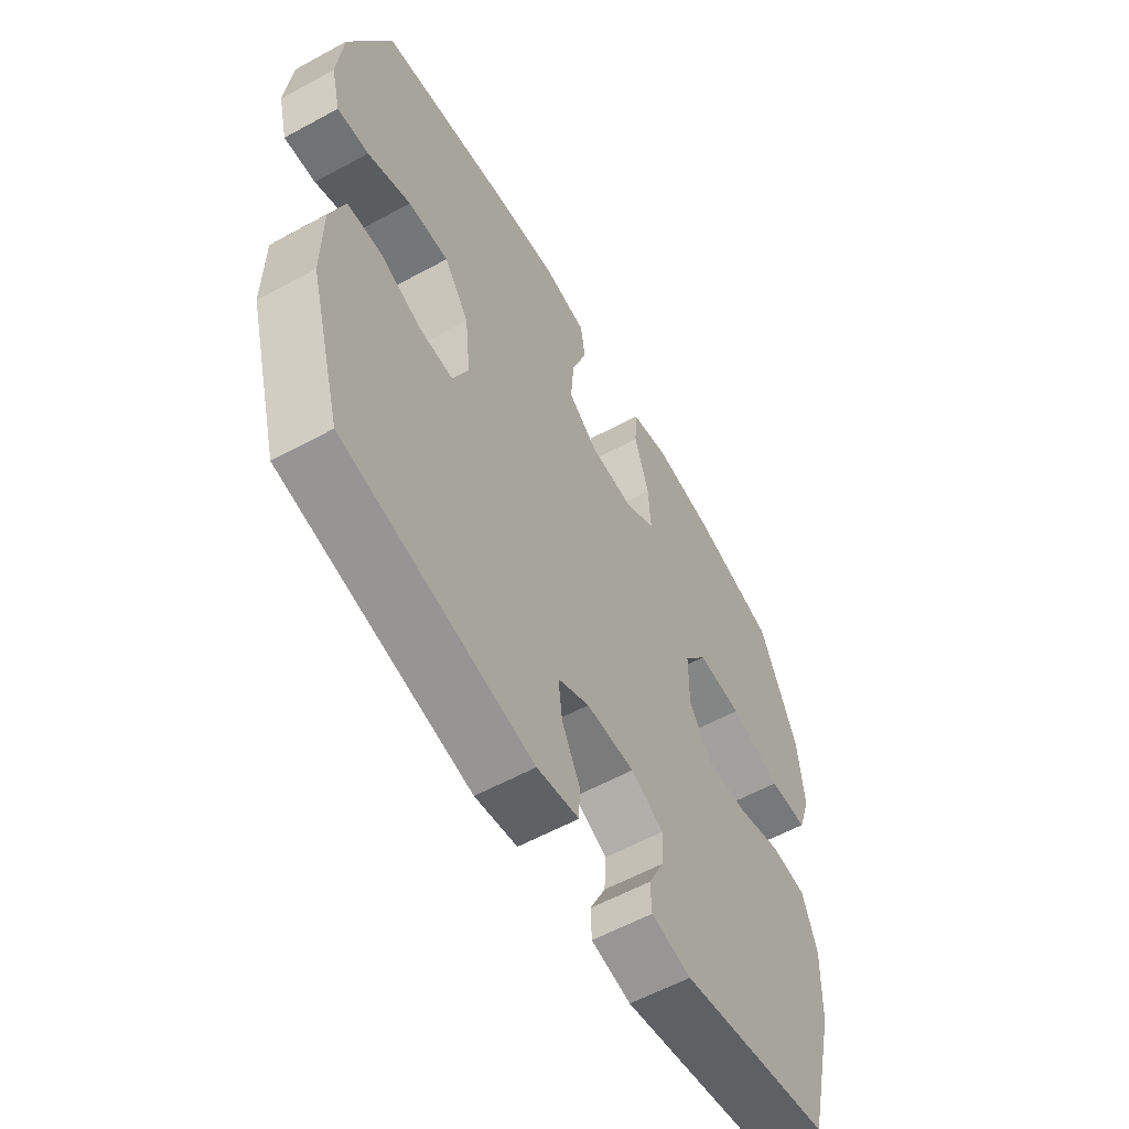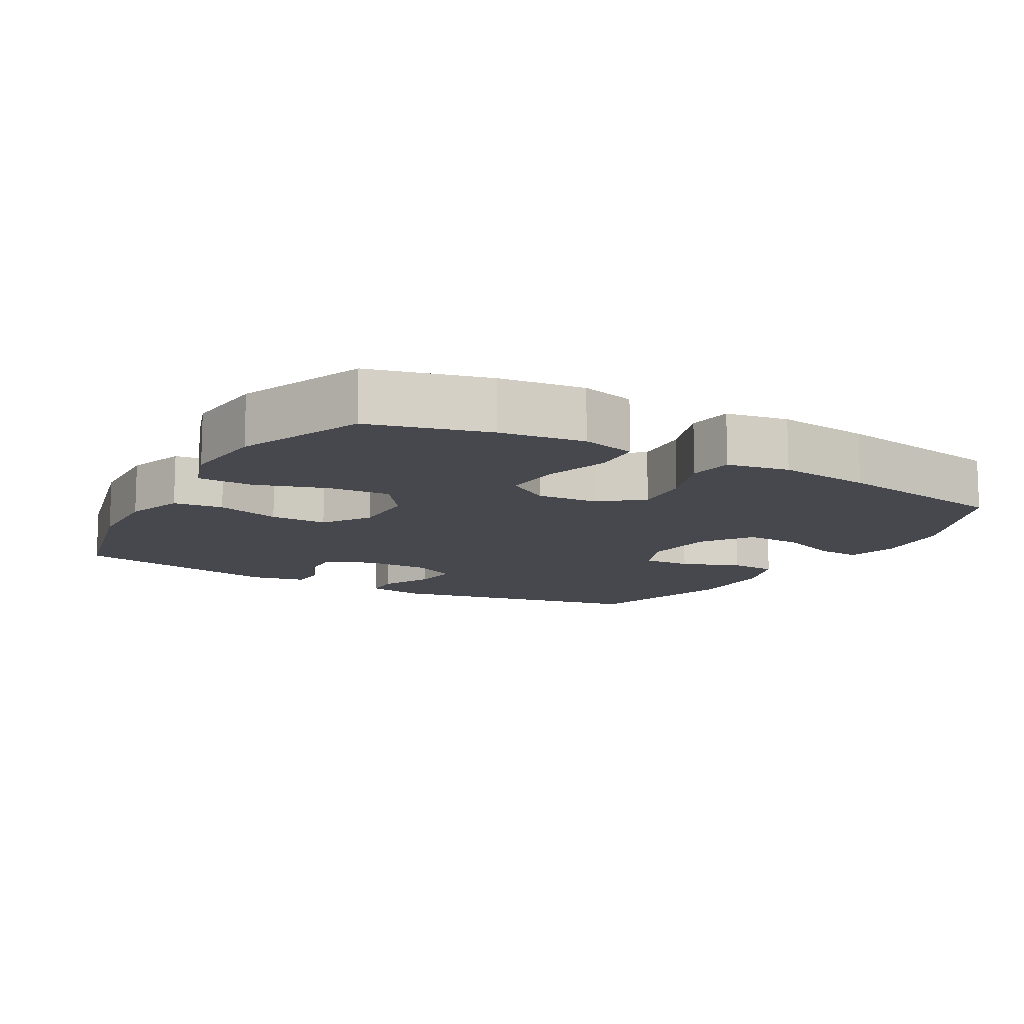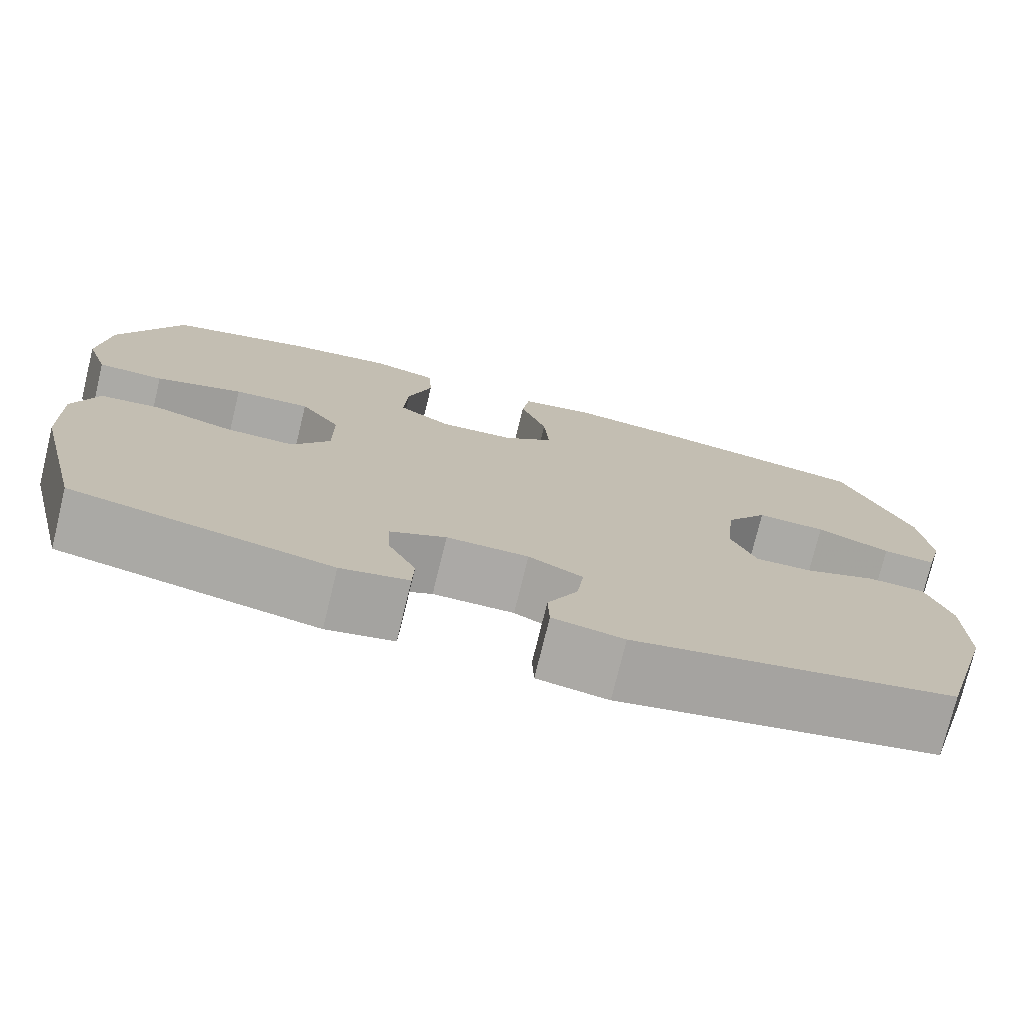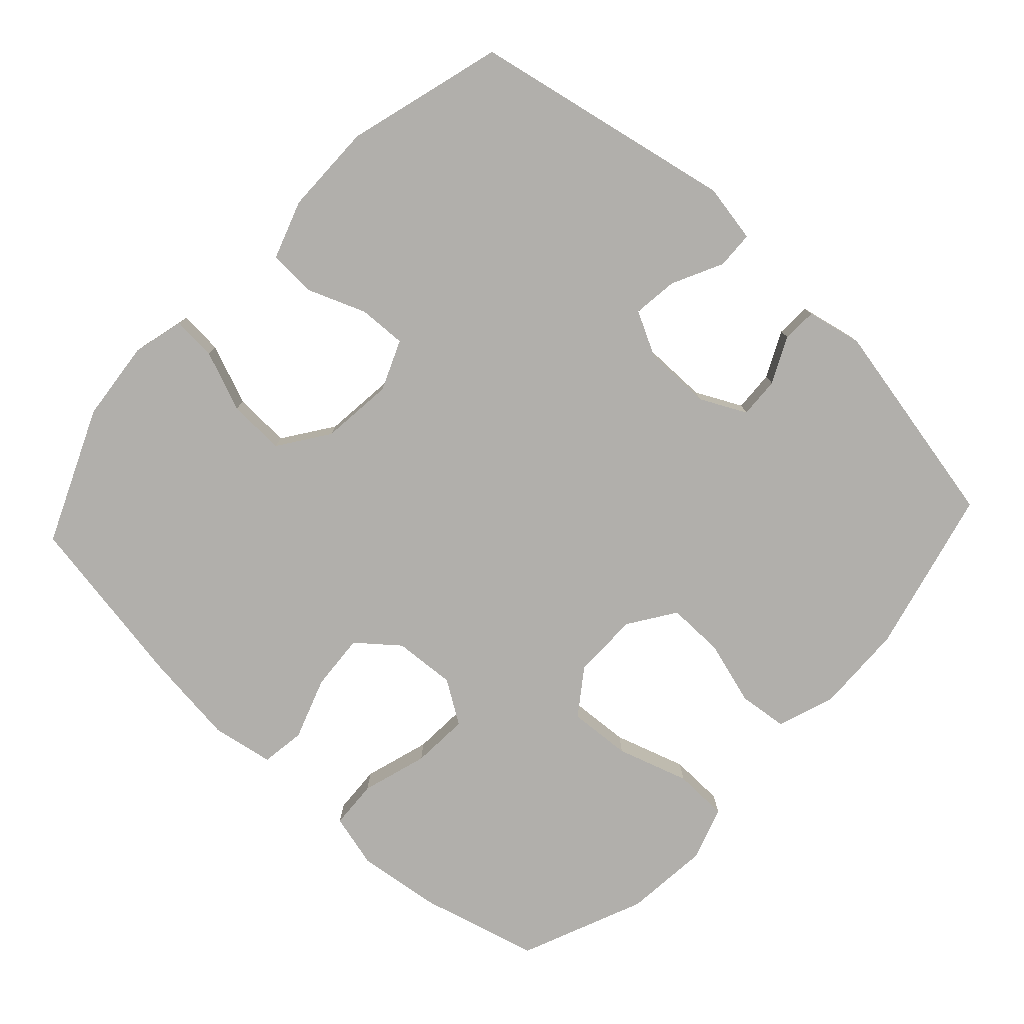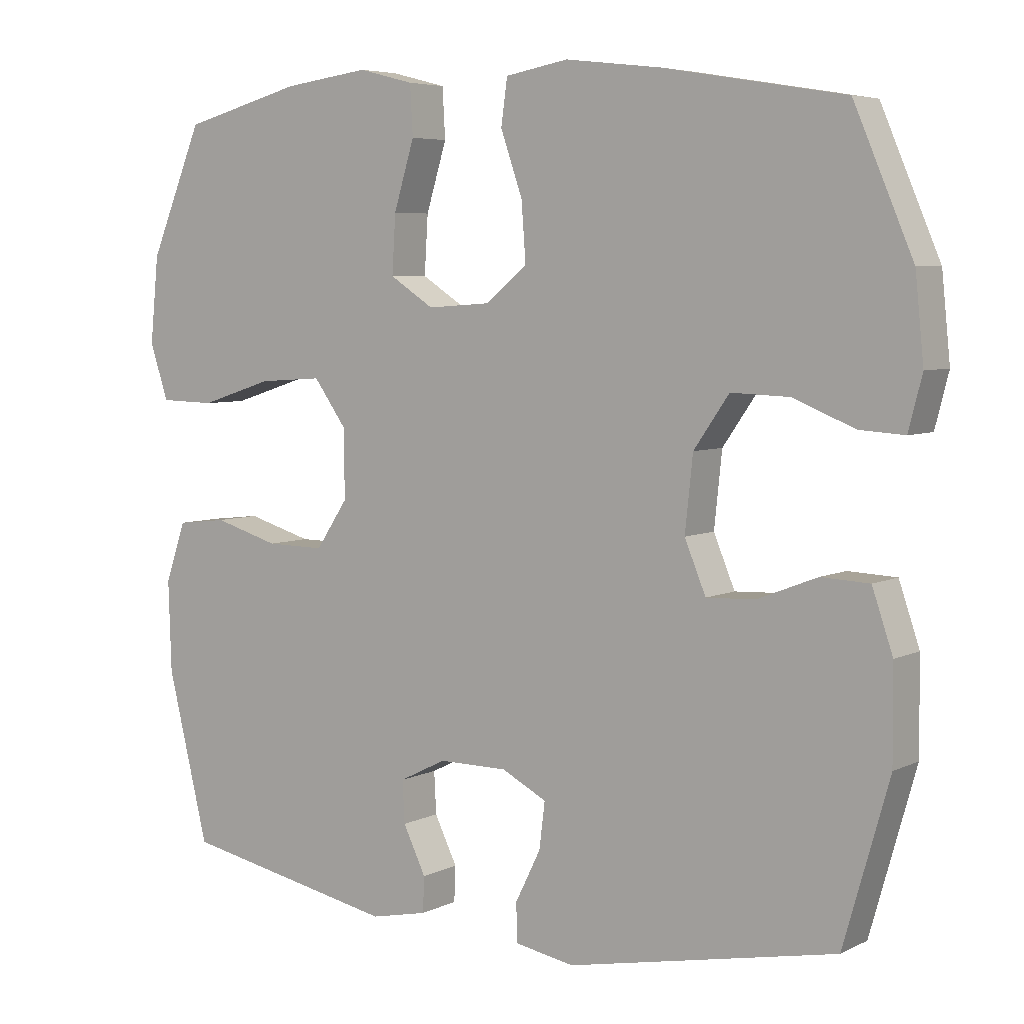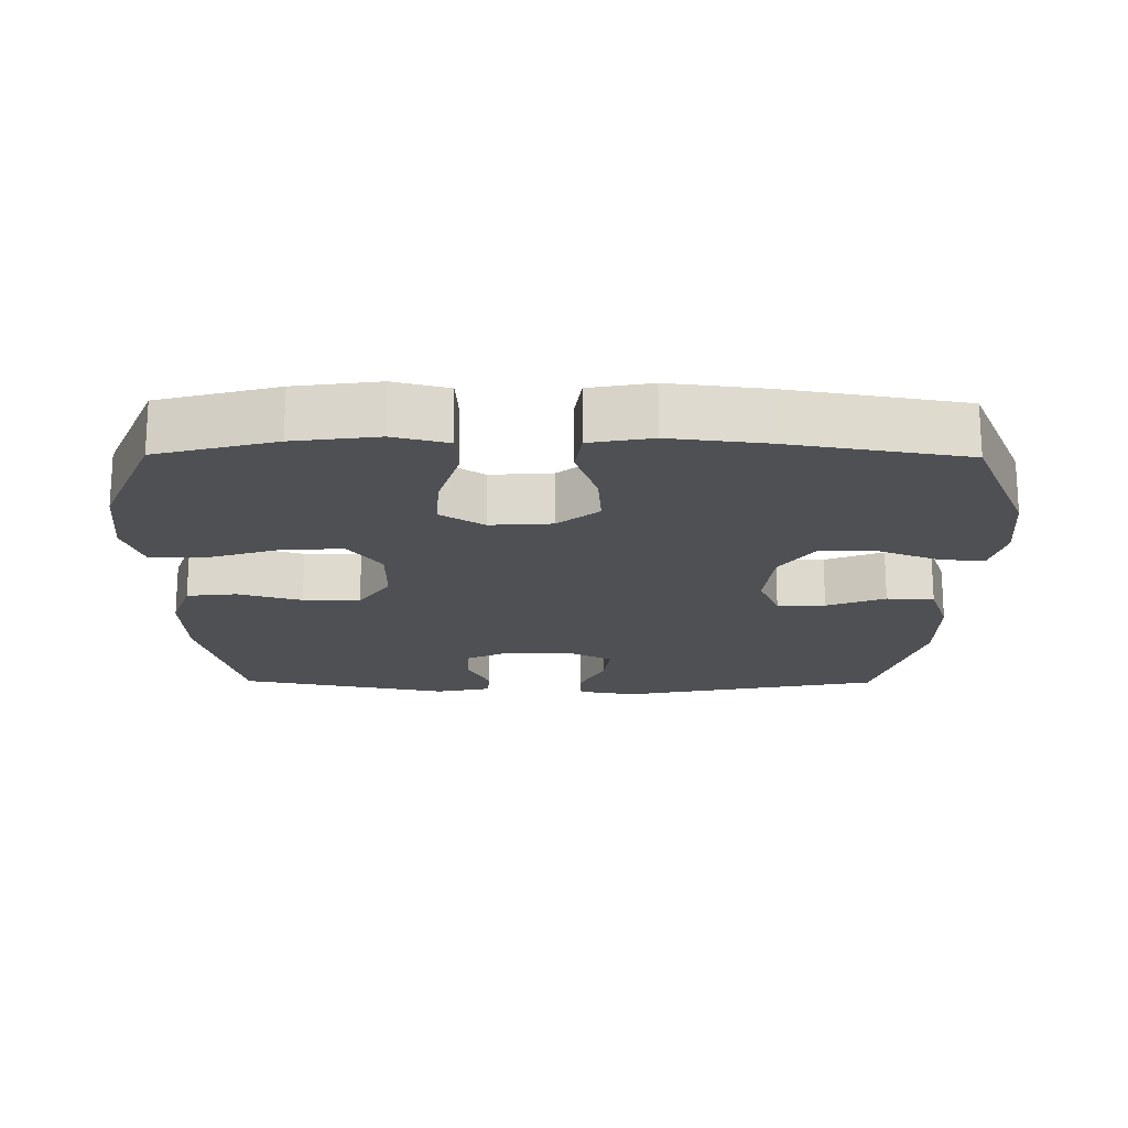
<metadata>
{"format":"obj","ext":"obj","renderer":"f3d","projection":"perspective","resolution":1024,"background":"white","views":[{"elev":-58.5,"azim":119.4,"up":"+Z"},{"elev":-11.9,"azim":-29.5,"up":"+Y"},{"elev":-75.6,"azim":-13.7,"up":"+Z"},{"elev":-78.3,"azim":137.2,"up":"+Y"},{"elev":5.6,"azim":34.9,"up":"+Z"},{"elev":-18.6,"azim":-0.5,"up":"+Y"}]}
</metadata>
<code>
v -0.5 0.07 -0.5
v -0.558 0.07 -0.262
v -0.562 0.07 -0.134
v -0.533 0.07 -0.05
v -0.462 0.07 -0.042
v -0.37 0.07 -0.069
v -0.288 0.07 -0.07
v -0.243 0.07 -0.003
v -0.243 0.07 0.093
v -0.29 0.07 0.158
v -0.38 0.07 0.152
v -0.483 0.07 0.119
v -0.561 0.07 0.121
v -0.587 0.07 0.199
v -0.575 0.07 0.321
v -0.5 0.07 0.5
v -0.33 0.07 0.545
v -0.209 0.07 0.561
v -0.131 0.07 0.541
v -0.127 0.07 0.471
v -0.156 0.07 0.376
v -0.161 0.07 0.294
v -0.099 0.07 0.254
v -0.01 0.07 0.26
v 0.049 0.07 0.308
v 0.043 0.07 0.39
v 0.012 0.07 0.479
v 0.021 0.07 0.543
v 0.11 0.07 0.559
v 0.245 0.07 0.543
v 0.5 0.07 0.5
v 0.583 0.07 0.306
v 0.595 0.07 0.189
v 0.576 0.07 0.115
v 0.513 0.07 0.119
v 0.426 0.07 0.154
v 0.344 0.07 0.157
v 0.294 0.07 0.085
v 0.283 0.07 -0.019
v 0.313 0.07 -0.091
v 0.382 0.07 -0.088
v 0.466 0.07 -0.055
v 0.534 0.07 -0.058
v 0.563 0.07 -0.143
v 0.564 0.07 -0.274
v 0.5 0.07 -0.5
v 0.121 0.07 -0.576
v 0.037 0.07 -0.561
v 0.035 0.07 -0.507
v 0.071 0.07 -0.434
v 0.079 0.07 -0.369
v 0.015 0.07 -0.336
v -0.082 0.07 -0.336
v -0.148 0.07 -0.369
v -0.145 0.07 -0.428
v -0.113 0.07 -0.494
v -0.115 0.07 -0.544
v -0.195 0.07 -0.561
v -0.5 0 -0.5
v -0.558 0 -0.262
v -0.562 0 -0.134
v -0.533 0 -0.05
v -0.462 0 -0.042
v -0.37 0 -0.069
v -0.288 0 -0.07
v -0.243 0 -0.003
v -0.243 0 0.093
v -0.29 0 0.158
v -0.38 0 0.152
v -0.483 0 0.119
v -0.561 0 0.121
v -0.587 0 0.199
v -0.575 0 0.321
v -0.5 0 0.5
v -0.33 0 0.545
v -0.209 0 0.561
v -0.131 0 0.541
v -0.127 0 0.471
v -0.156 0 0.376
v -0.161 0 0.294
v -0.099 0 0.254
v -0.01 0 0.26
v 0.049 0 0.308
v 0.043 0 0.39
v 0.012 0 0.479
v 0.021 0 0.543
v 0.11 0 0.559
v 0.245 0 0.543
v 0.5 0 0.5
v 0.583 0 0.306
v 0.595 0 0.189
v 0.576 0 0.115
v 0.513 0 0.119
v 0.426 0 0.154
v 0.344 0 0.157
v 0.294 0 0.085
v 0.283 0 -0.019
v 0.313 0 -0.091
v 0.382 0 -0.088
v 0.466 0 -0.055
v 0.534 0 -0.058
v 0.563 0 -0.143
v 0.564 0 -0.274
v 0.5 0 -0.5
v 0.121 0 -0.576
v 0.037 0 -0.561
v 0.035 0 -0.507
v 0.071 0 -0.434
v 0.079 0 -0.369
v 0.015 0 -0.336
v -0.082 0 -0.336
v -0.148 0 -0.369
v -0.145 0 -0.428
v -0.113 0 -0.494
v -0.115 0 -0.544
v -0.195 0 -0.561
f 4 5 6
f 3 4 6
f 2 3 6
f 1 2 6
f 58 1 6
f 57 58 6
f 56 57 6
f 55 56 6
f 54 55 6 7
f 53 54 7 8
f 52 53 8 9
f 51 52 9
f 48 49 50
f 47 48 50
f 46 47 50
f 45 46 50
f 44 45 50
f 43 44 50
f 42 43 50
f 41 42 50
f 40 41 50 51
f 39 40 51 9
f 34 35 36
f 33 34 36
f 32 33 36
f 31 32 36
f 30 31 36
f 29 30 36
f 28 29 36
f 27 28 36
f 26 27 36
f 25 26 36 37
f 24 25 37 38
f 19 20 21
f 18 19 21
f 17 18 21
f 16 17 21
f 15 16 21
f 14 15 21
f 13 14 21
f 12 13 21
f 11 12 21
f 10 11 21 22
f 39 9 10
f 38 39 10
f 24 38 10
f 23 24 10
f 10 22 23
f 64 63 62
f 64 62 61
f 64 61 60
f 64 60 59
f 64 59 116
f 64 116 115
f 64 115 114
f 64 114 113
f 65 64 113 112
f 66 65 112 111
f 67 66 111 110
f 67 110 109
f 108 107 106
f 108 106 105
f 108 105 104
f 108 104 103
f 108 103 102
f 108 102 101
f 108 101 100
f 108 100 99
f 109 108 99 98
f 67 109 98 97
f 94 93 92
f 94 92 91
f 94 91 90
f 94 90 89
f 94 89 88
f 94 88 87
f 94 87 86
f 94 86 85
f 94 85 84
f 95 94 84 83
f 96 95 83 82
f 79 78 77
f 79 77 76
f 79 76 75
f 79 75 74
f 79 74 73
f 79 73 72
f 79 72 71
f 79 71 70
f 79 70 69
f 80 79 69 68
f 68 67 97
f 68 97 96
f 68 96 82
f 68 82 81
f 81 80 68
f 1 59 60 2
f 2 60 61 3
f 3 61 62 4
f 4 62 63 5
f 5 63 64 6
f 6 64 65 7
f 7 65 66 8
f 8 66 67 9
f 9 67 68 10
f 10 68 69 11
f 11 69 70 12
f 12 70 71 13
f 13 71 72 14
f 14 72 73 15
f 15 73 74 16
f 16 74 75 17
f 17 75 76 18
f 18 76 77 19
f 19 77 78 20
f 20 78 79 21
f 21 79 80 22
f 22 80 81 23
f 23 81 82 24
f 24 82 83 25
f 25 83 84 26
f 26 84 85 27
f 27 85 86 28
f 28 86 87 29
f 29 87 88 30
f 30 88 89 31
f 31 89 90 32
f 32 90 91 33
f 33 91 92 34
f 34 92 93 35
f 35 93 94 36
f 36 94 95 37
f 37 95 96 38
f 38 96 97 39
f 39 97 98 40
f 40 98 99 41
f 41 99 100 42
f 42 100 101 43
f 43 101 102 44
f 44 102 103 45
f 45 103 104 46
f 46 104 105 47
f 47 105 106 48
f 48 106 107 49
f 49 107 108 50
f 50 108 109 51
f 51 109 110 52
f 52 110 111 53
f 53 111 112 54
f 54 112 113 55
f 55 113 114 56
f 56 114 115 57
f 57 115 116 58
f 58 116 59 1

</code>
